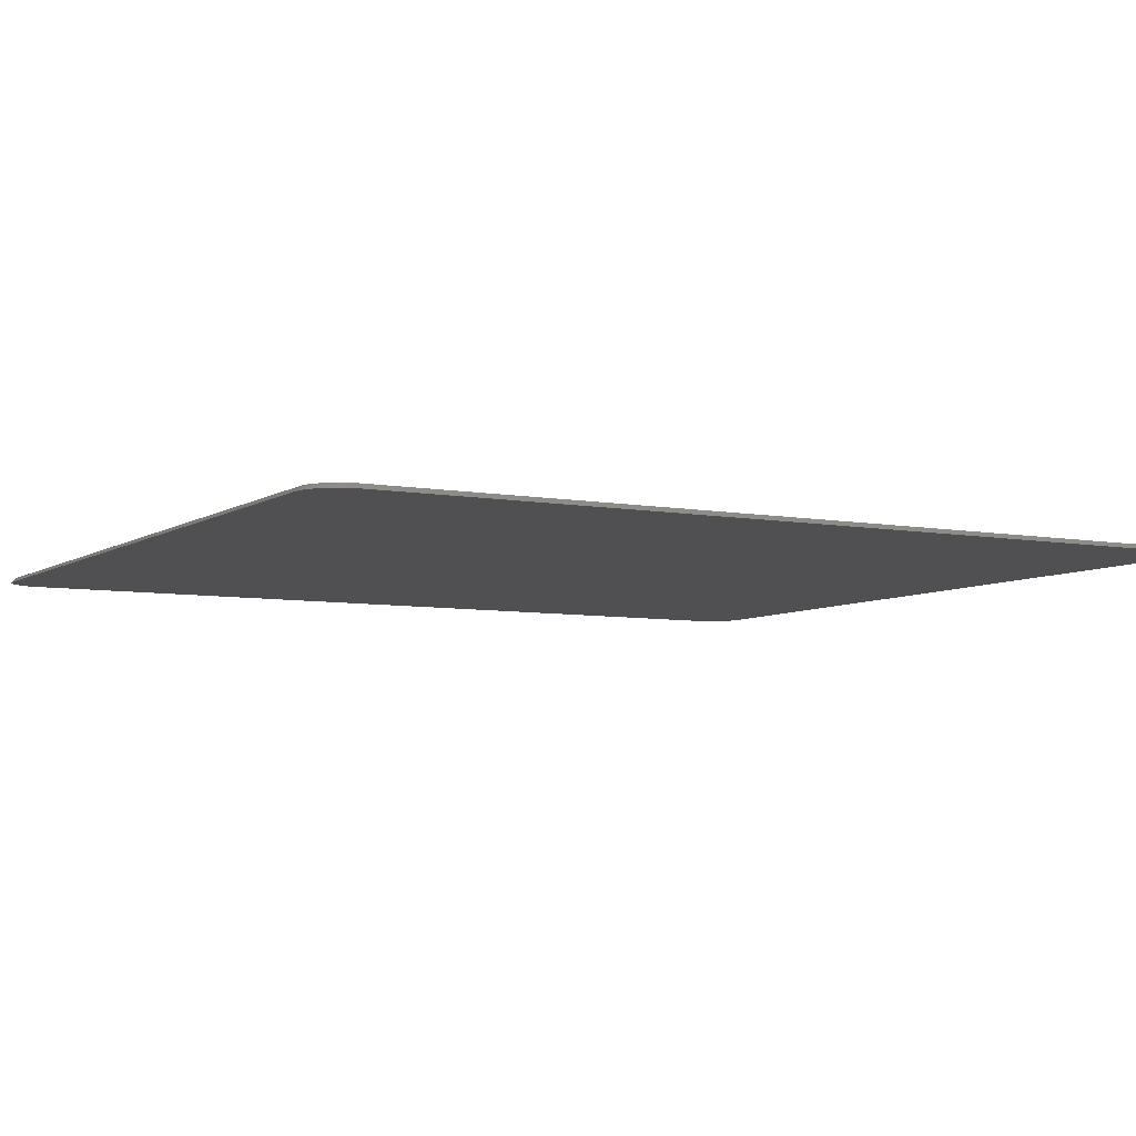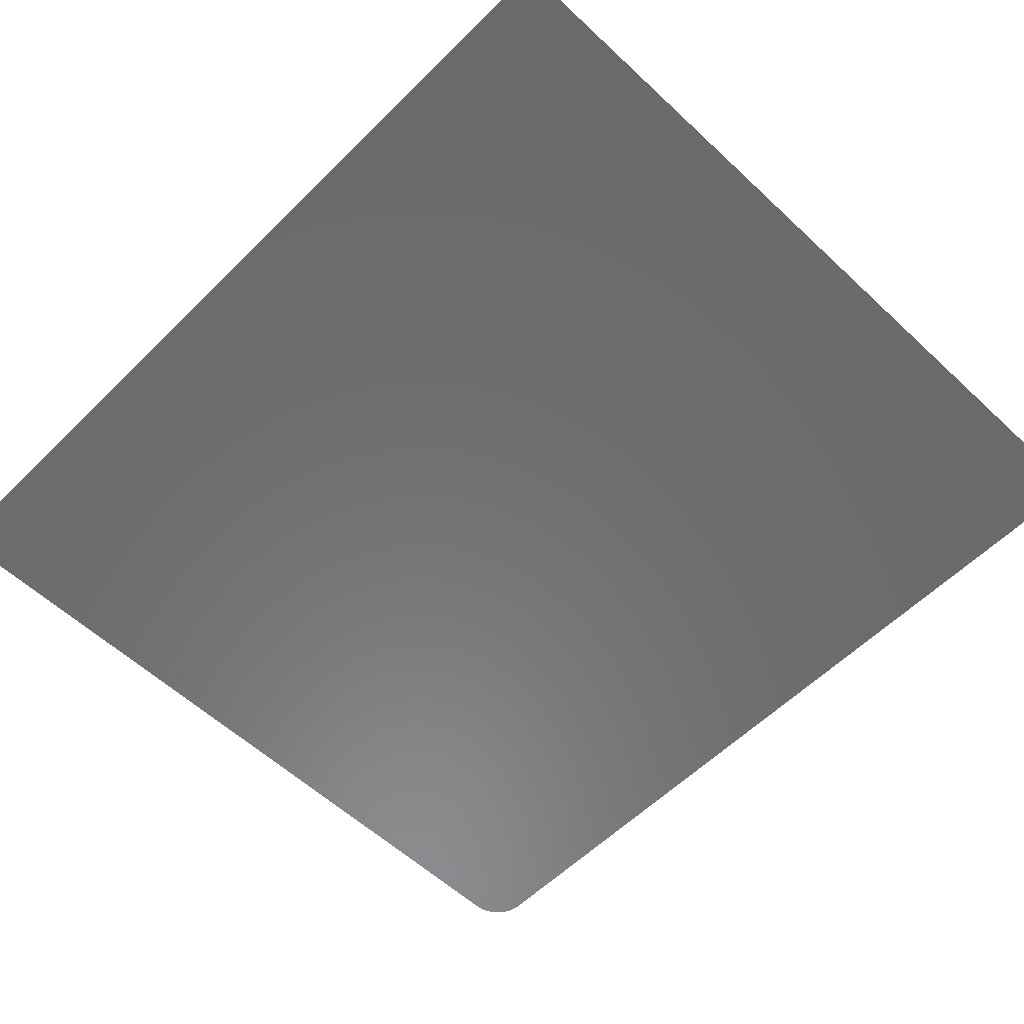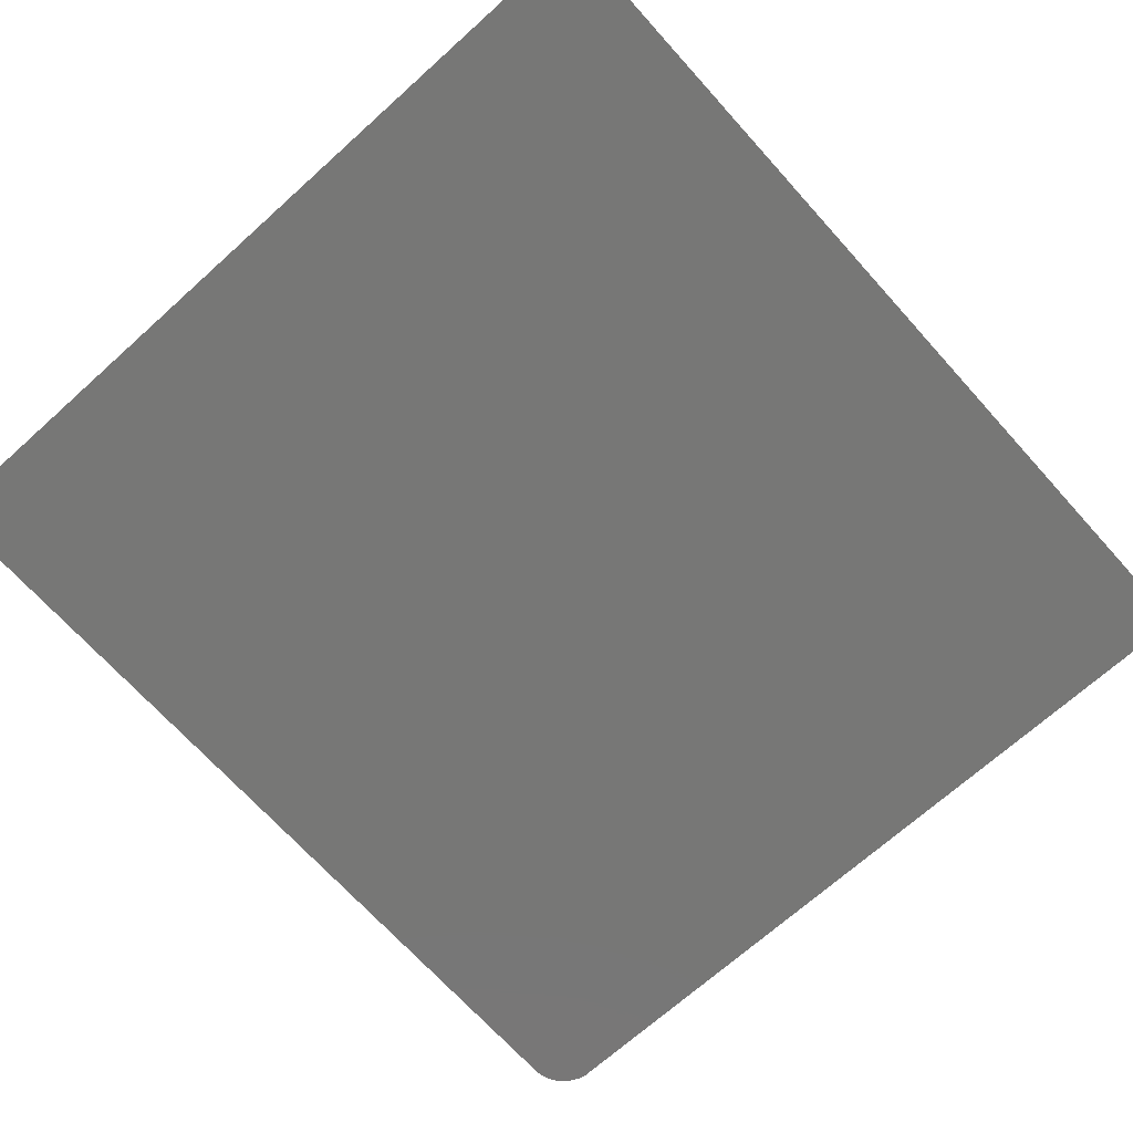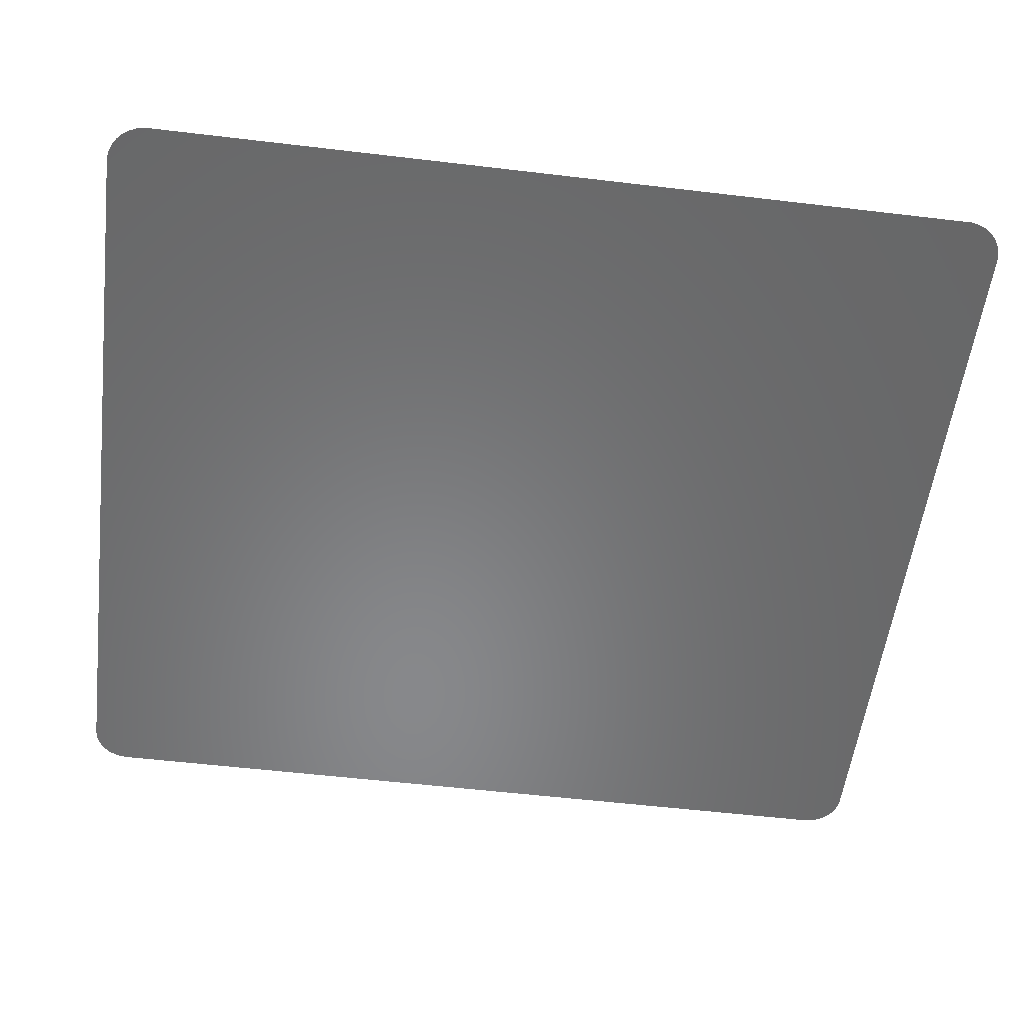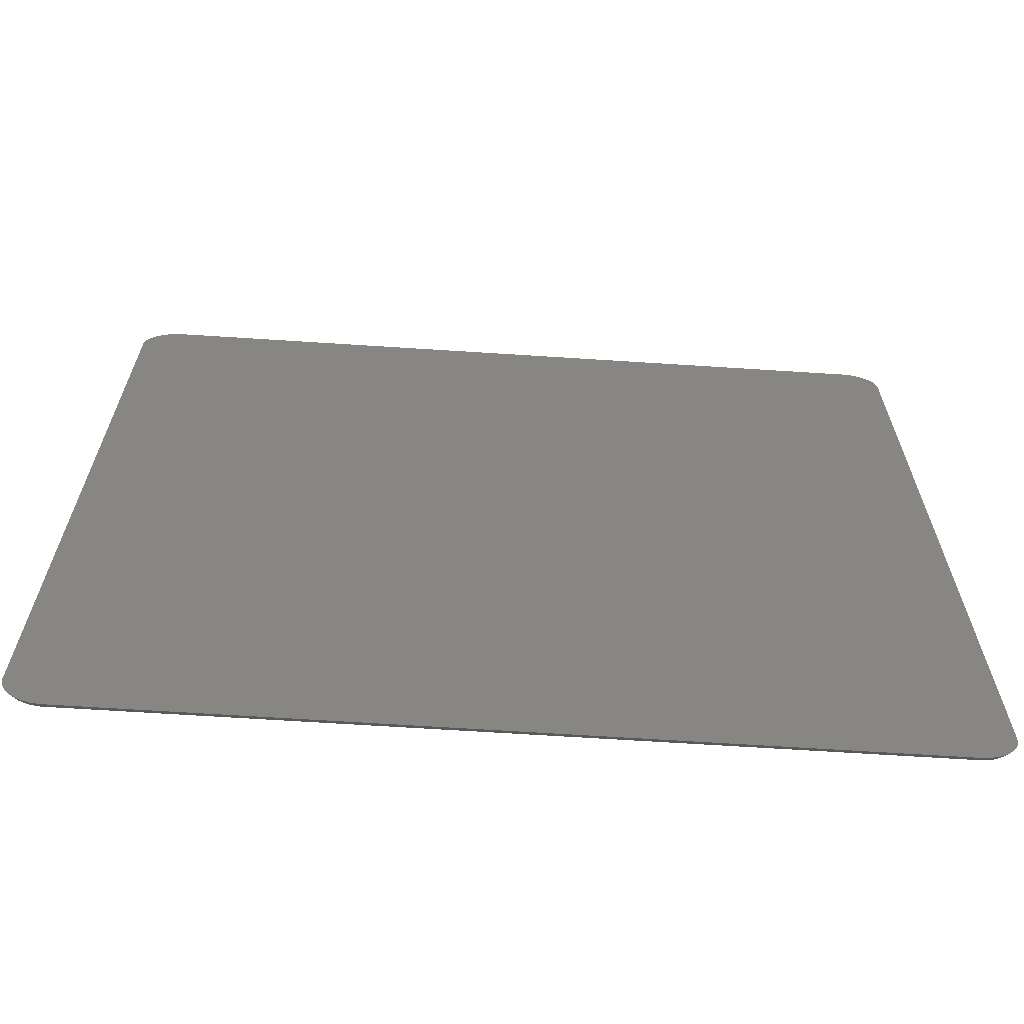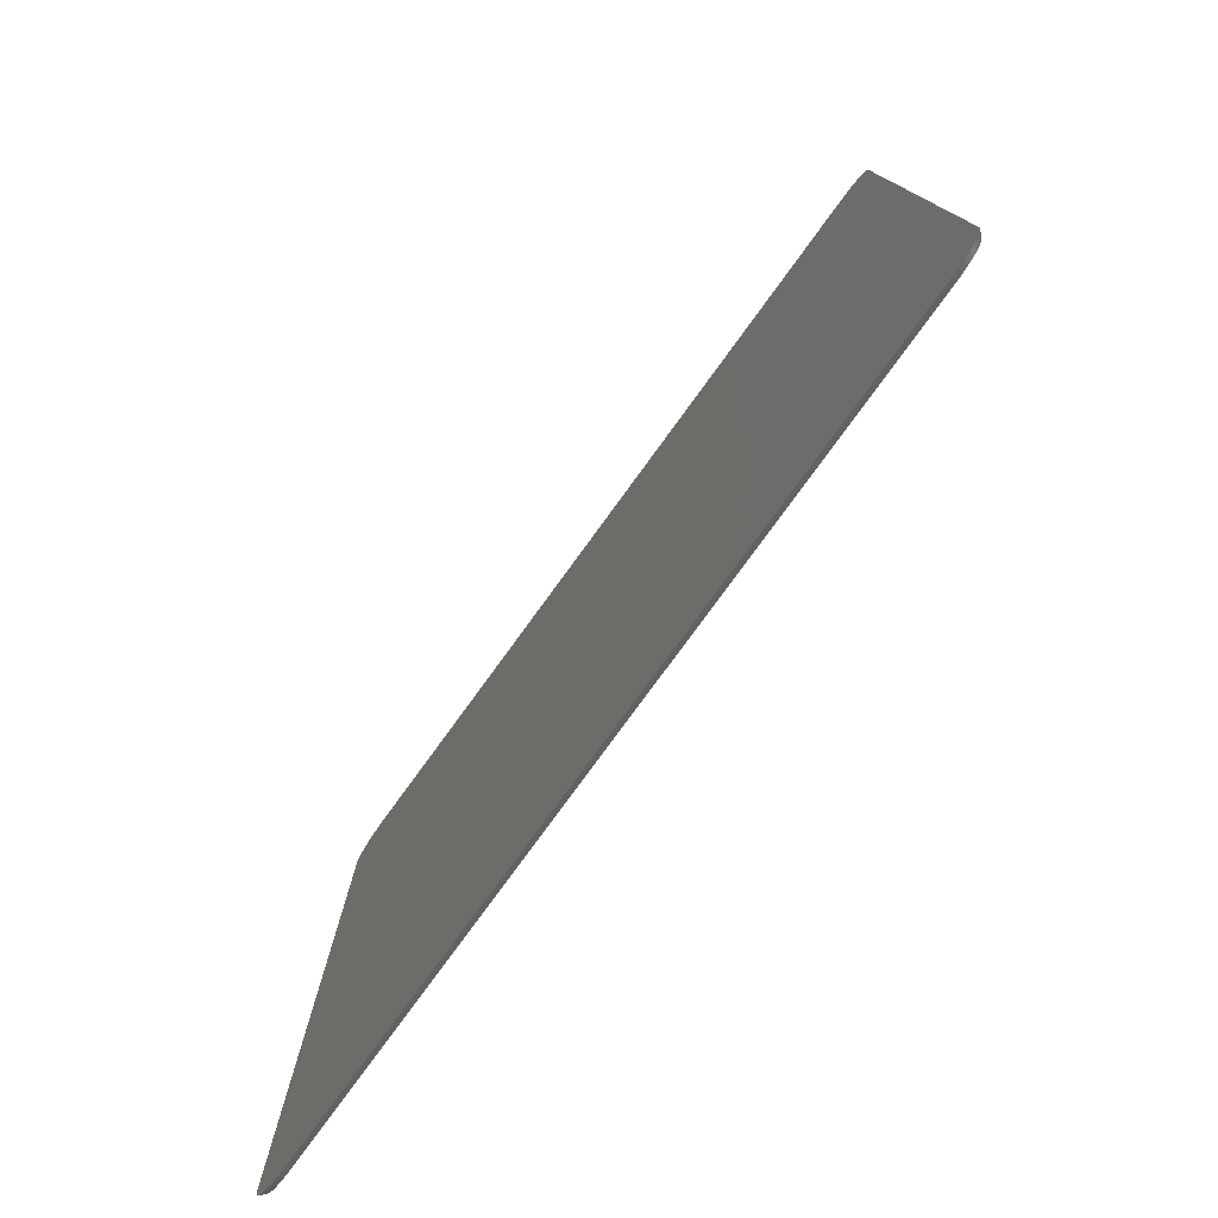
<metadata>
{"format":"stl","ext":"stl","renderer":"f3d","projection":"perspective","resolution":1024,"background":"white","views":[{"elev":-6.4,"azim":60.7,"up":"+Z"},{"elev":-57.1,"azim":135.8,"up":"+Z"},{"elev":-69.5,"azim":-138.0,"up":"+Z"},{"elev":-54.6,"azim":82.8,"up":"+Z"},{"elev":-66.8,"azim":176.3,"up":"+Y"},{"elev":-78.8,"azim":-126.1,"up":"+Y"}]}
</metadata>
<code>
# stl→obj: 75 verts, 146 faces
v -0.6323 0.7383 0.007812
v -0.6412 0.7335 0.007812
v 0.6369 0.7354 0.007812
v 0.6462 0.7291 0.007812
v -0.649 0.7271 0.007812
v 0.6542 0.7211 0.007812
v -0.6554 0.7193 0.007812
v 0.6605 0.7117 0.007812
v -0.6602 0.7105 0.007812
v 0.665 0.7014 0.007812
v 0.665 -0.6668 0.007812
v -0.6631 -0.6663 0.007812
v -0.6602 -0.6759 0.007812
v 0.6605 -0.6772 0.007812
v -0.6554 -0.6848 0.007812
v 0.6542 -0.6865 0.007812
v -0.649 -0.6926 0.007812
v 0.6462 -0.6945 0.007812
v -0.6412 -0.699 0.007812
v 0.6369 -0.7008 0.007812
v -0.6323 -0.7037 0.007812
v 0.6265 0.7398 0.007812
v 0.6155 0.7422 0.007812
v 0.6016 0.7422 0.007812
v -0.6127 0.7422 0.007812
v -0.6227 0.7412 0.007812
v 0.6265 -0.7053 0.007812
v -0.6227 -0.7067 0.007812
v -0.6127 -0.7076 0.007812
v 0.6016 -0.7076 0.007812
v 0.6086 -0.7081 0.007812
v 0.6155 -0.7076 0.007812
v -0.6641 0.6908 0.007812
v 0.6674 0.6903 0.007812
v -0.6631 0.7008 0.007812
v -0.6641 -0.6562 0.007812
v 0.6674 -0.6419 0.007812
v 0.6674 0.6764 0.007812
v 0.6674 -0.6558 0.007812
v -0.6242 -0.7143 0
v 0.6272 -0.7132 0
v -0.6127 -0.7155 0
v 0.6012 -0.7155 0
v 0.6012 0.75 0
v 0.6143 0.7502 0
v -0.6127 0.75 0
v -0.6242 0.7489 0
v 0.6272 0.7478 0
v -0.6353 0.7455 0
v 0.6394 0.7429 0
v -0.6456 0.74 0
v 0.6504 0.7357 0
v -0.6545 0.7327 0
v 0.6598 0.7265 0
v -0.6619 0.7237 0
v 0.6504 -0.7012 0
v -0.6545 -0.6981 0
v 0.6598 -0.692 0
v -0.6456 -0.7055 0
v 0.6394 -0.7083 0
v -0.6353 -0.711 0
v 0.6143 -0.7156 0
v -0.6619 -0.6891 0
v -0.6674 -0.6789 0
v 0.6673 -0.6812 0
v -0.6707 -0.6678 0
v 0.6724 -0.6691 0
v -0.6719 -0.6562 0
v 0.6752 -0.6562 0
v -0.6719 0.6908 0
v 0.6752 0.6908 0
v -0.6707 0.7023 0
v 0.6724 0.7036 0
v -0.6674 0.7134 0
v 0.6673 0.7157 0
f 1 2 3
f 4 3 2
f 2 5 4
f 6 4 5
f 5 7 6
f 8 6 7
f 7 9 8
f 10 8 9
f 11 12 13
f 11 13 14
f 14 13 15
f 14 15 16
f 16 15 17
f 16 17 18
f 18 17 19
f 18 19 20
f 20 19 21
f 22 23 24
f 22 24 25
f 22 25 26
f 22 26 1
f 22 1 3
f 27 20 21
f 27 21 28
f 27 28 29
f 27 29 30
f 27 30 31
f 27 31 32
f 33 34 35
f 35 34 10
f 35 10 9
f 36 37 33
f 33 37 38
f 33 38 34
f 12 11 36
f 36 11 39
f 36 39 37
f 40 41 42
f 41 43 42
f 44 45 46
f 45 47 46
f 48 47 45
f 48 49 47
f 49 48 50
f 50 51 49
f 52 51 50
f 52 53 51
f 53 52 54
f 54 55 53
f 56 57 58
f 59 57 56
f 60 59 56
f 60 61 59
f 61 60 41
f 41 40 61
f 41 62 43
f 57 63 58
f 58 63 64
f 58 64 65
f 65 64 66
f 65 66 67
f 67 66 68
f 67 68 69
f 69 68 70
f 69 70 71
f 71 70 72
f 71 72 73
f 73 72 74
f 73 74 75
f 75 74 55
f 75 55 54
f 39 69 37
f 34 38 71
f 71 38 37
f 71 37 69
f 39 11 69
f 11 67 69
f 43 62 30
f 62 31 30
f 20 27 60
f 27 41 60
f 56 58 18
f 20 56 18
f 20 60 56
f 14 16 65
f 16 58 65
f 18 58 16
f 11 14 67
f 14 65 67
f 32 31 62
f 32 62 41
f 32 41 27
f 44 46 24
f 24 46 25
f 42 43 29
f 29 43 30
f 24 23 44
f 23 45 44
f 71 73 34
f 73 10 34
f 22 48 23
f 48 45 23
f 8 10 75
f 10 73 75
f 54 52 6
f 6 75 54
f 8 75 6
f 52 50 3
f 4 52 3
f 4 6 52
f 50 48 22
f 3 50 22
f 29 28 42
f 28 40 42
f 68 66 36
f 66 12 36
f 66 64 13
f 12 66 13
f 63 57 15
f 15 64 63
f 13 64 15
f 59 61 21
f 19 59 21
f 19 17 59
f 28 61 40
f 21 61 28
f 17 15 57
f 57 59 17
f 70 68 33
f 33 68 36
f 33 35 70
f 35 72 70
f 46 47 25
f 47 26 25
f 47 49 1
f 26 47 1
f 51 53 2
f 2 49 51
f 1 49 2
f 55 74 9
f 7 55 9
f 7 5 55
f 35 74 72
f 9 74 35
f 5 2 53
f 53 55 5

</code>
